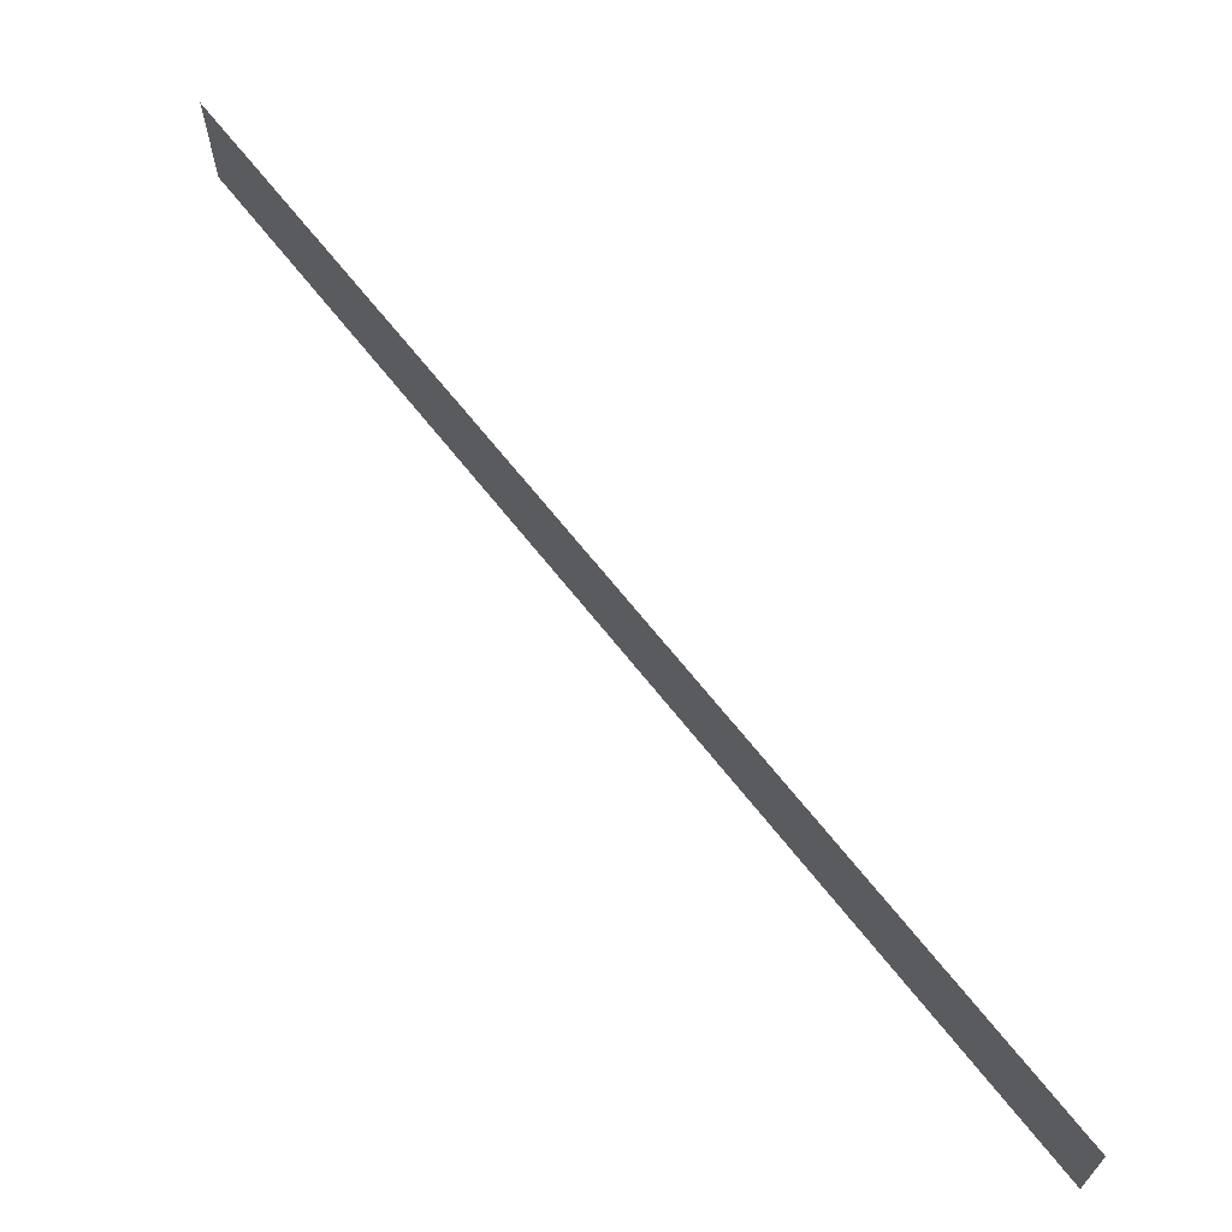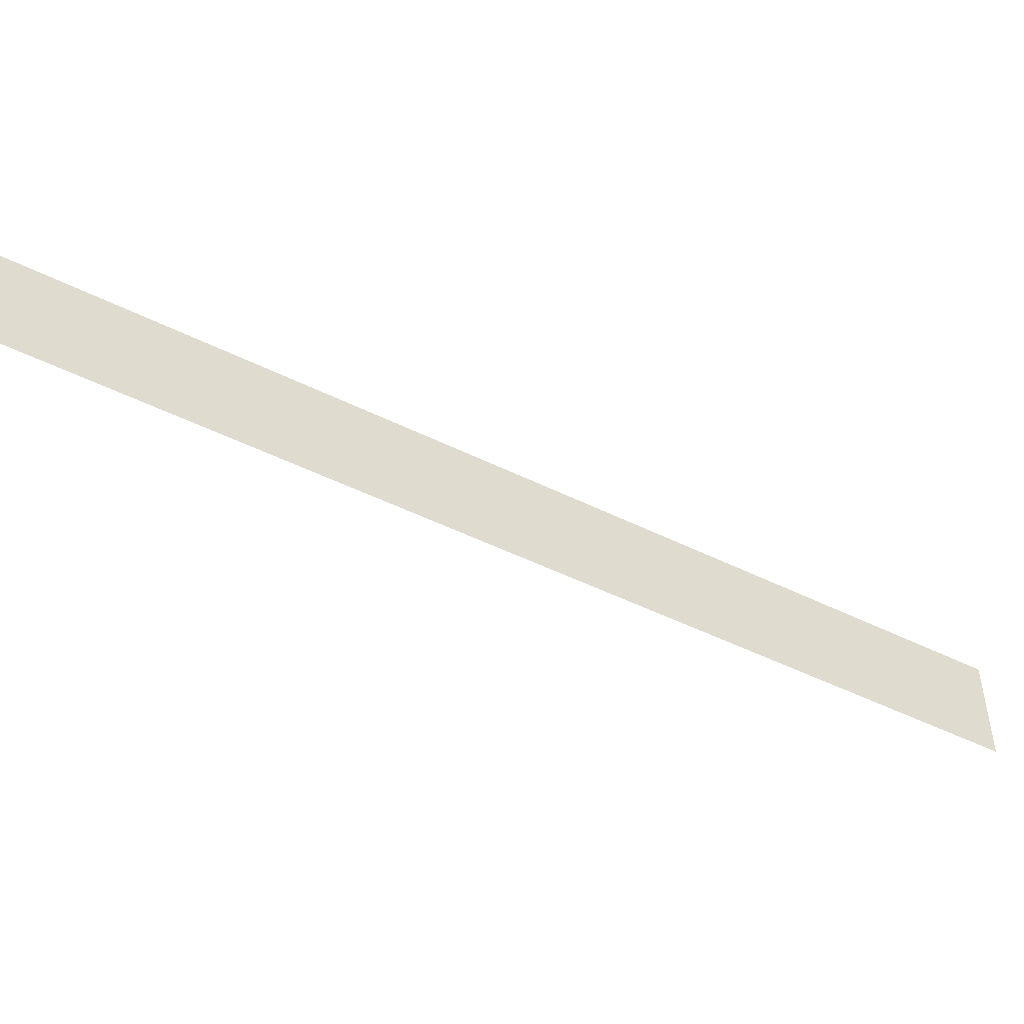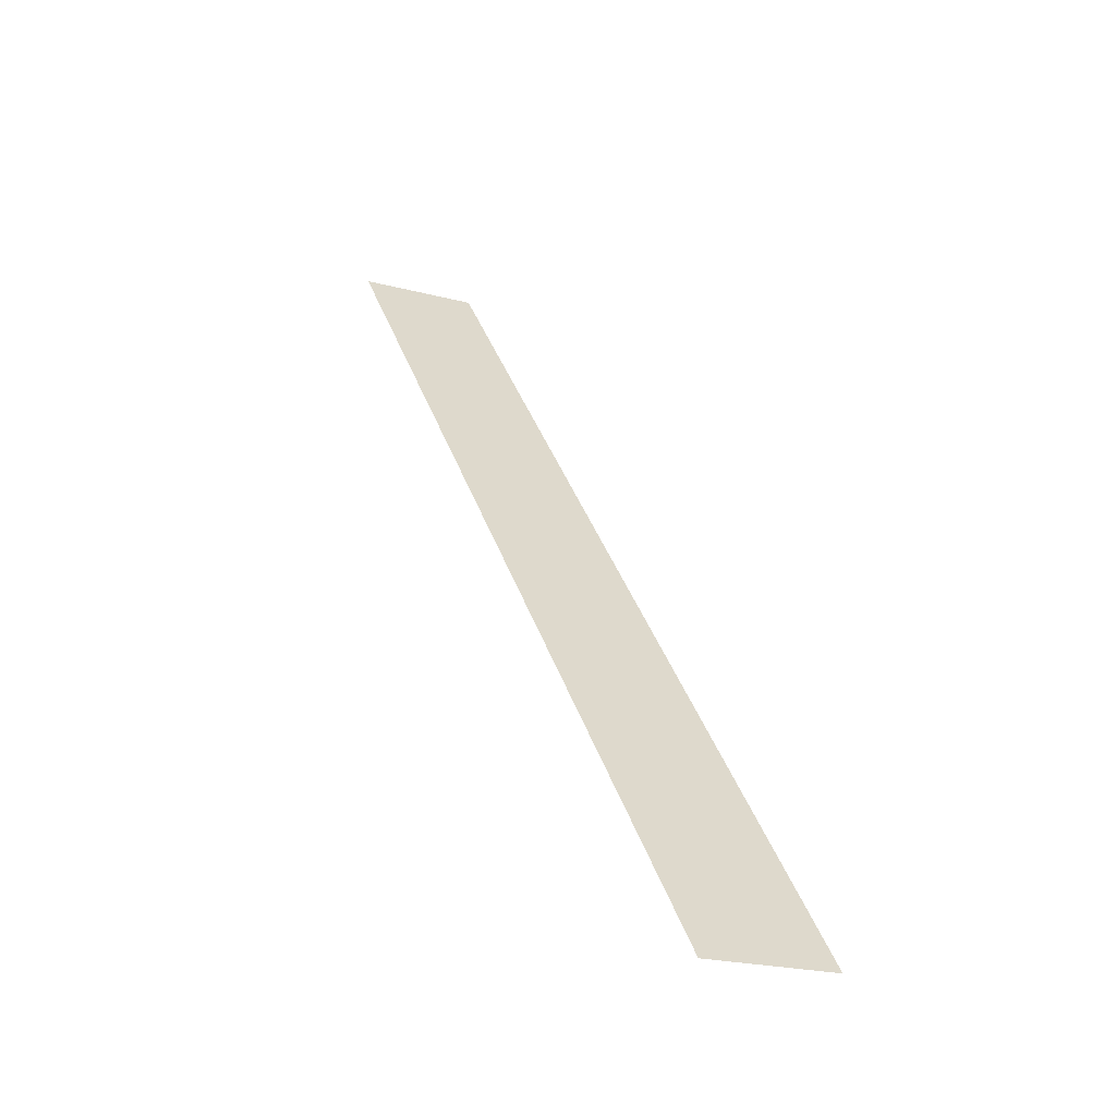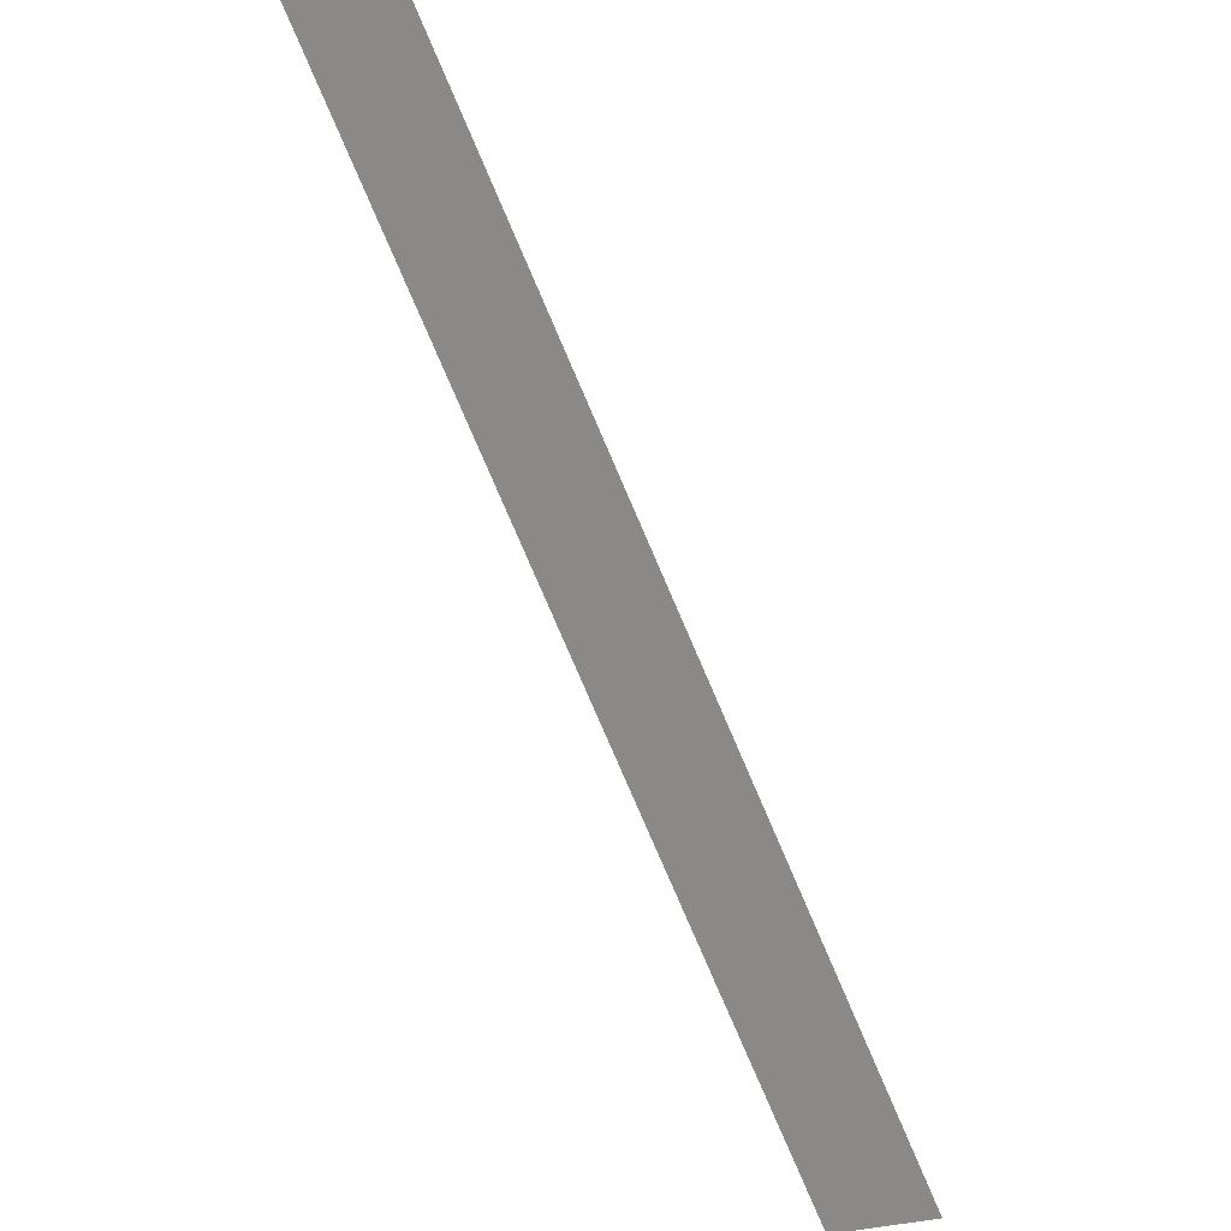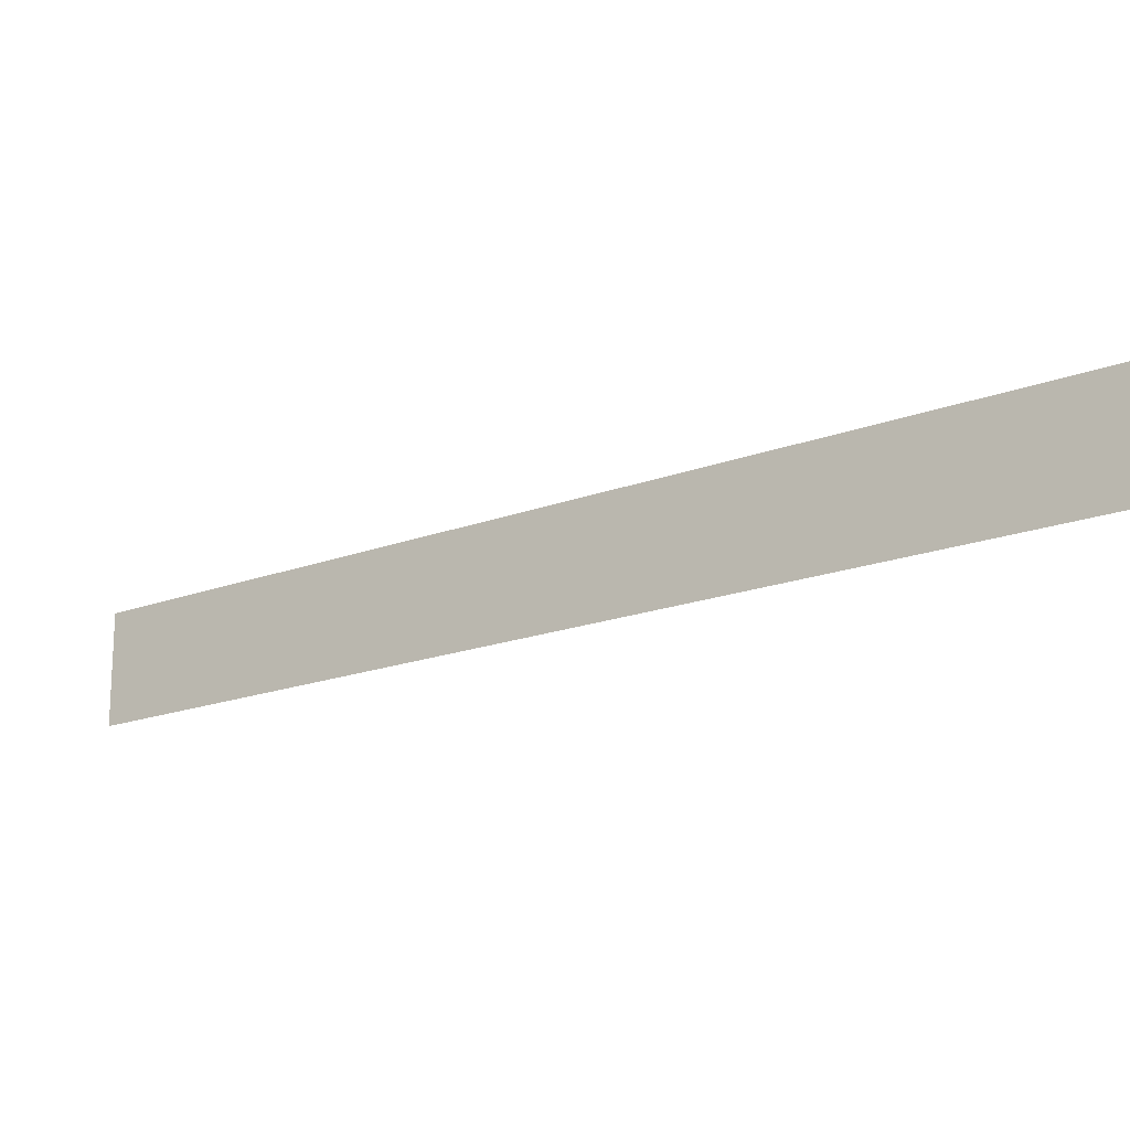
<metadata>
{"format":"obj","ext":"obj","renderer":"f3d","projection":"perspective","resolution":1024,"background":"white","views":[{"elev":66.9,"azim":102.8,"up":"+Y"},{"elev":-48.2,"azim":21.8,"up":"+Y"},{"elev":-21.9,"azim":65.0,"up":"+Z"},{"elev":-23.2,"azim":-50.8,"up":"+Z"},{"elev":-17.8,"azim":-92.0,"up":"+Y"}]}
</metadata>
<code>
g lair48
v 2046 728.3 -2159
v 2180 728.3 -2326
v 2180 789.4 -2326
v 2046 789.4 -2159
v 2418 728.3 -2619
v 2418 789.4 -2619
f 1 3 4
f 3 1 2
f 3 5 6
f 5 3 2

</code>
